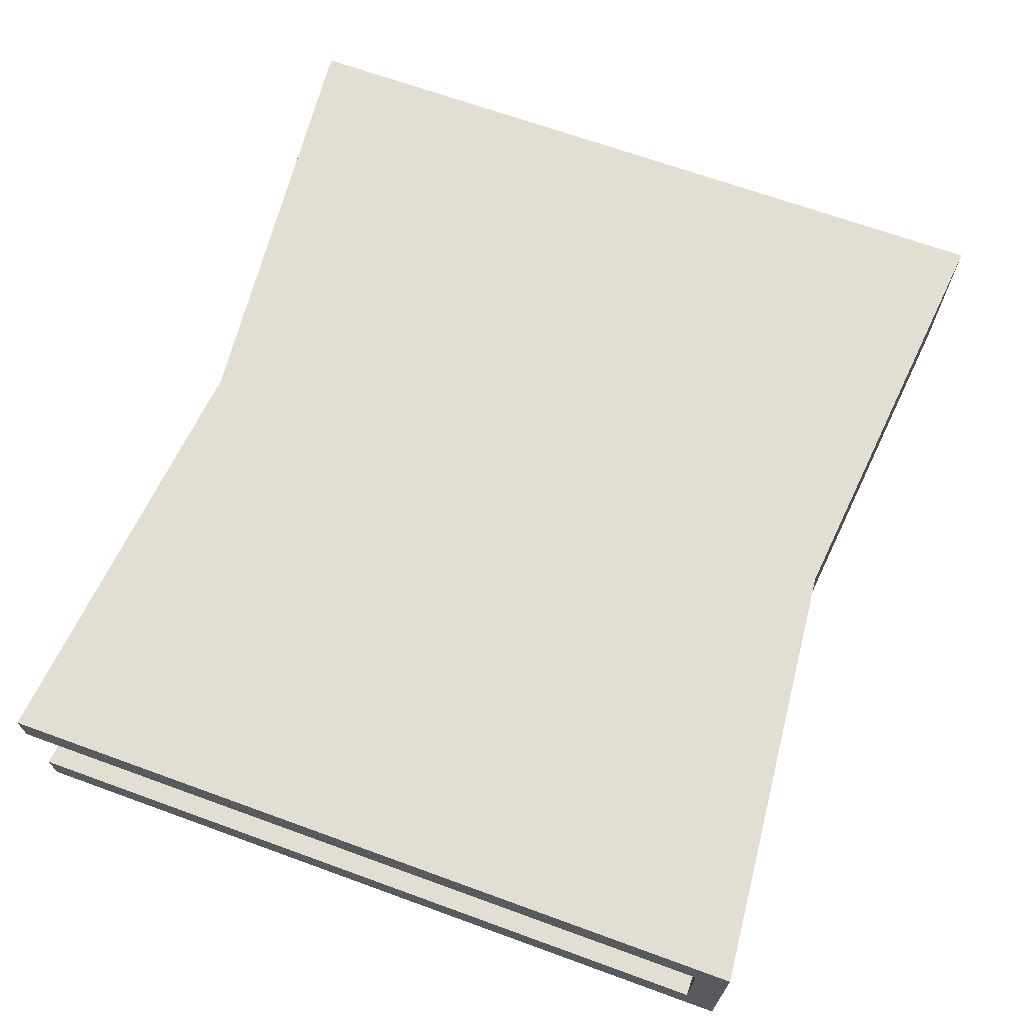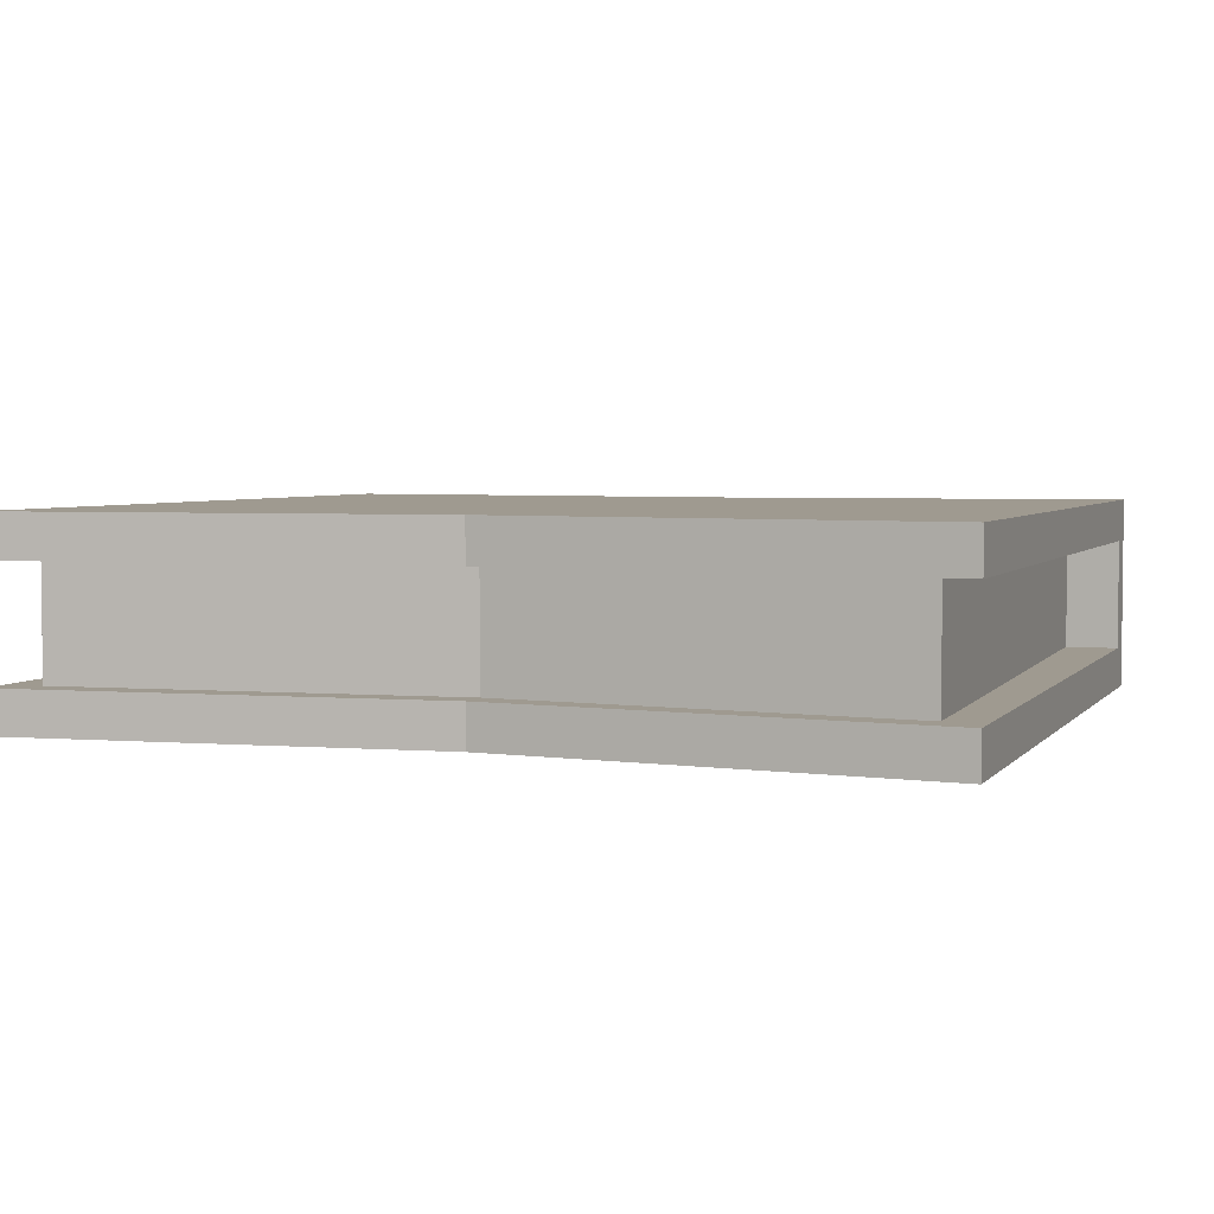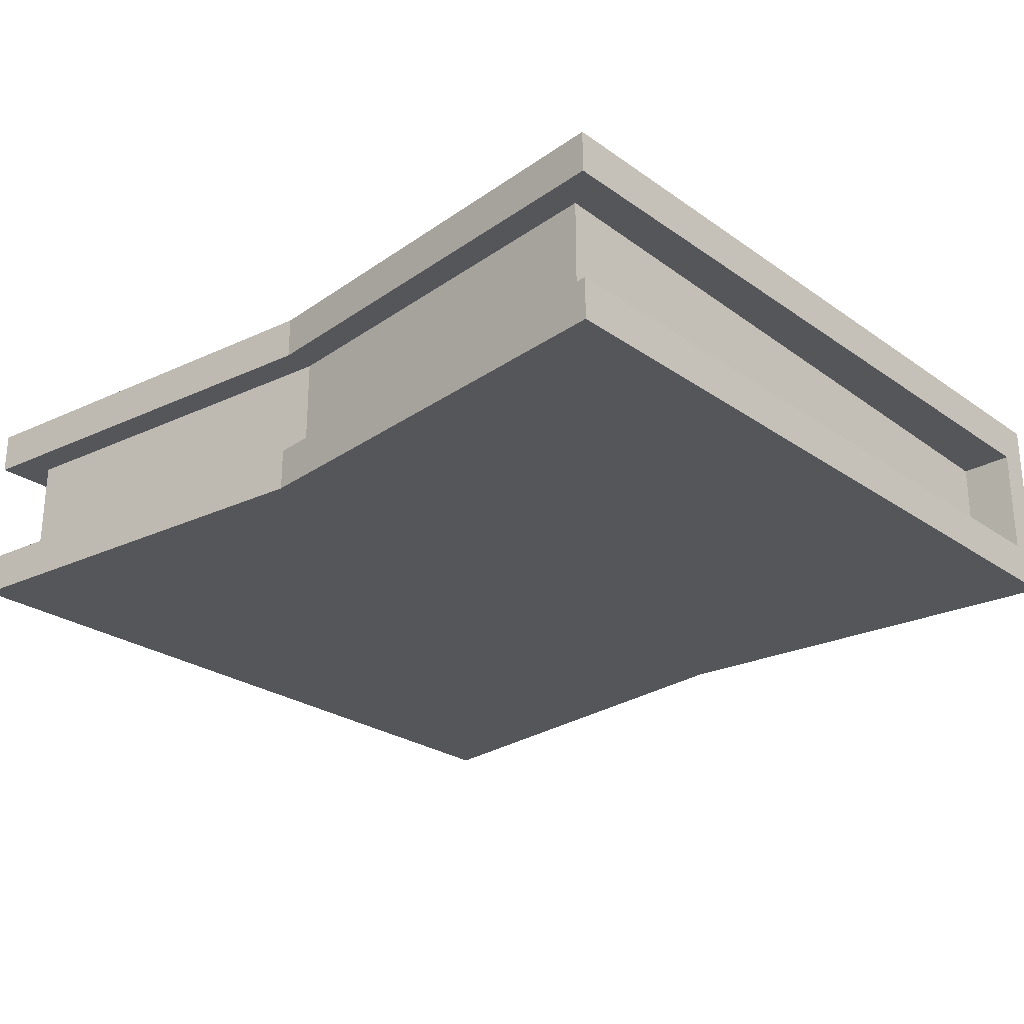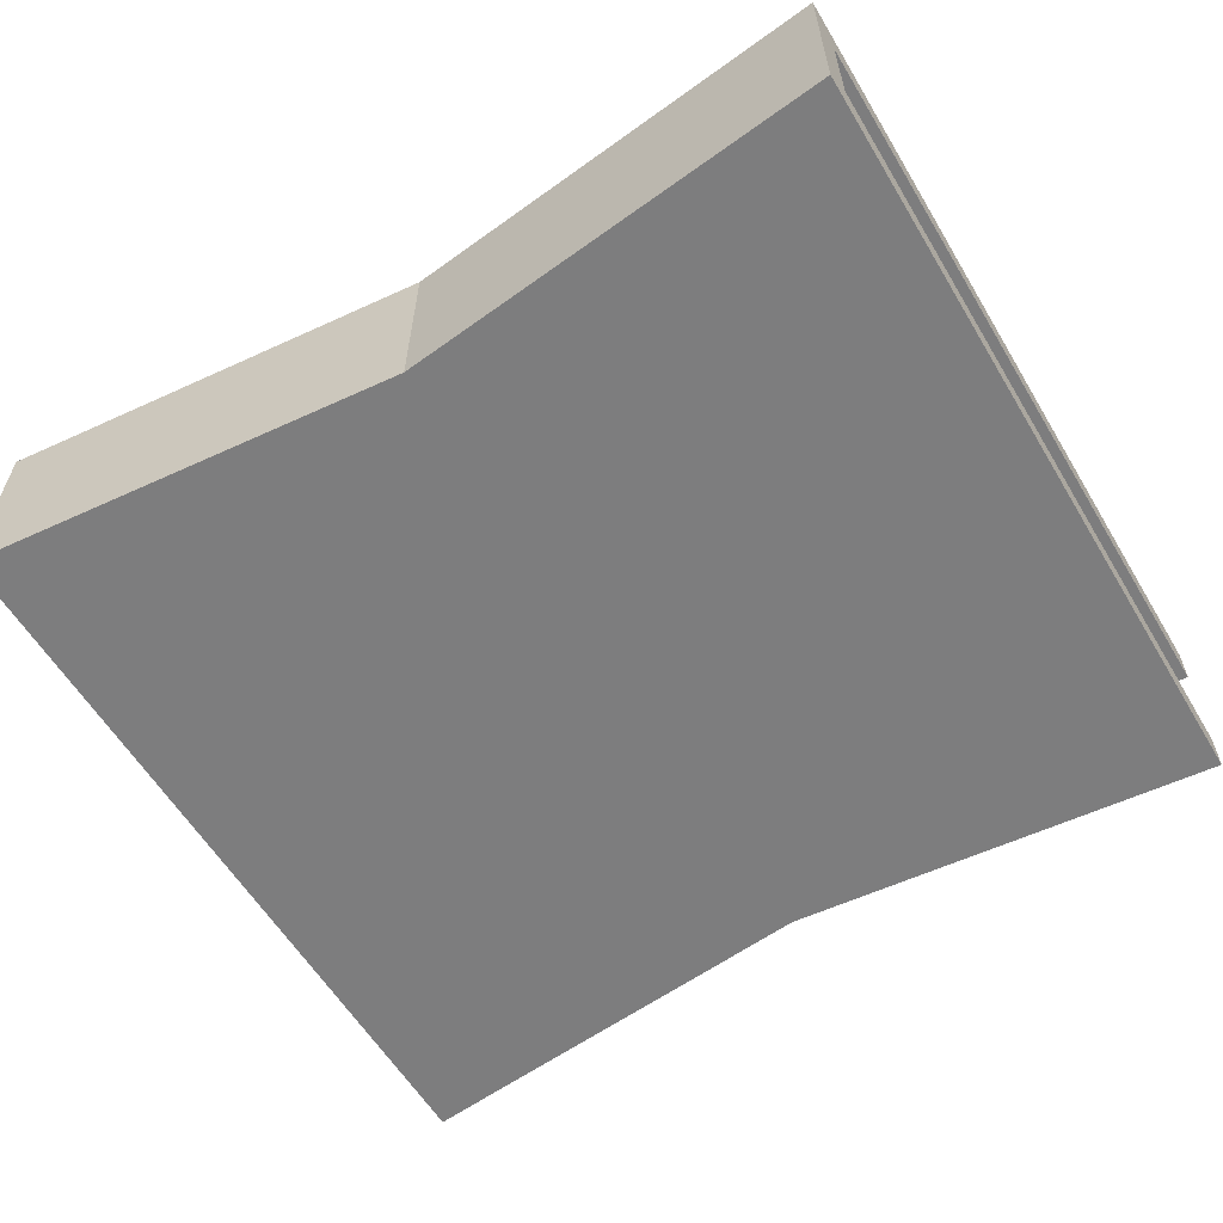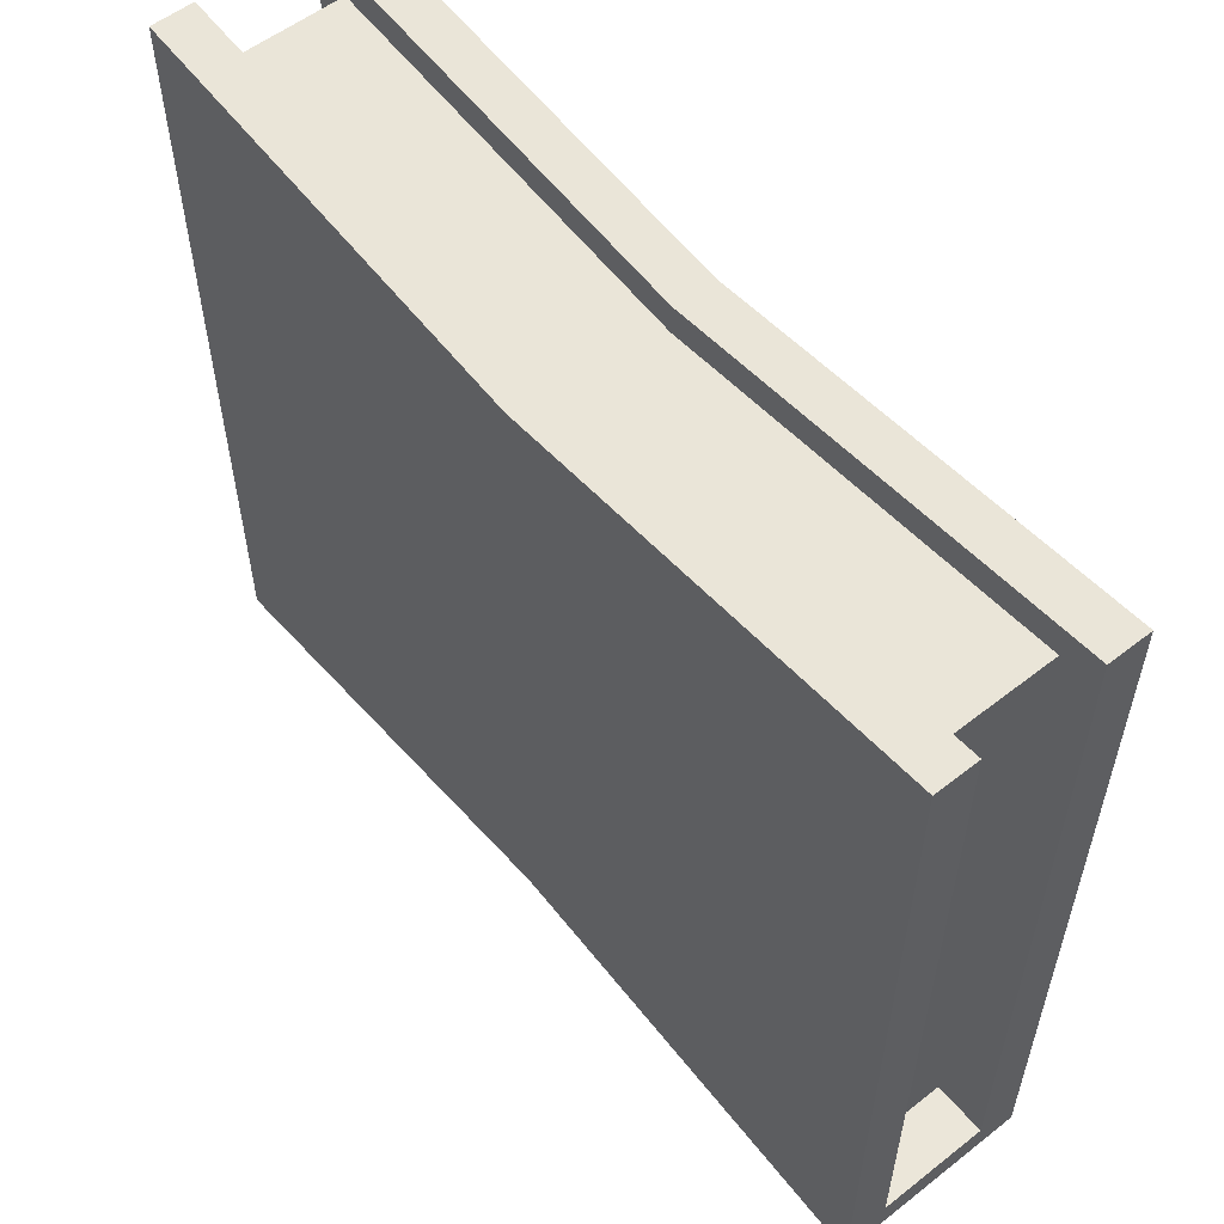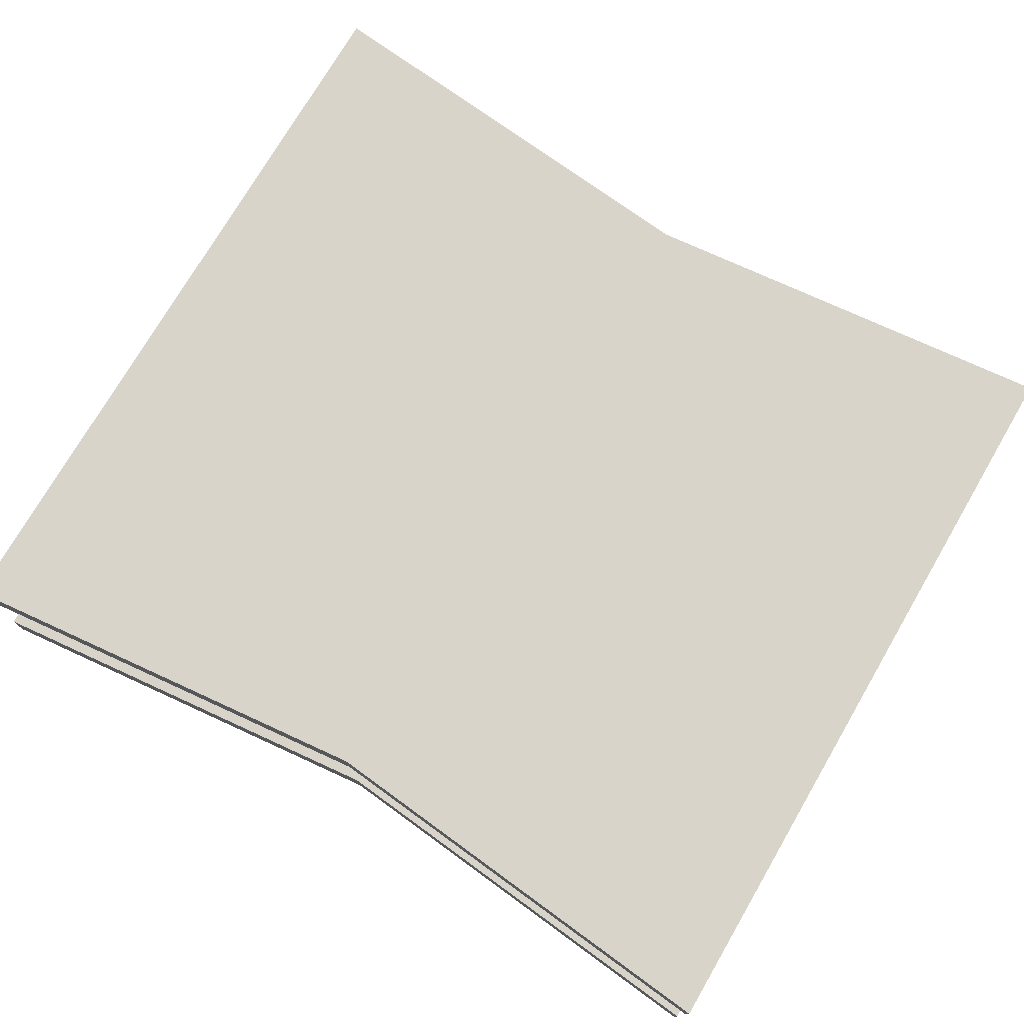
<metadata>
{"format":"obj","ext":"obj","renderer":"f3d","projection":"perspective","resolution":1024,"background":"white","views":[{"elev":67.7,"azim":110.0,"up":"+Y"},{"elev":3.9,"azim":19.7,"up":"+Y"},{"elev":-25.9,"azim":42.1,"up":"+Y"},{"elev":-59.2,"azim":-149.1,"up":"+Y"},{"elev":56.1,"azim":50.7,"up":"+Z"},{"elev":75.0,"azim":30.3,"up":"+Y"}]}
</metadata>
<code>
o S_Livre_Cube.008
v -0.1383 0.03107 0.1438
v 0.1383 0.03107 0.1438
v -0.1383 0.03107 -0.1026
v 0.1383 0.03107 -0.1026
v -0.1383 -0.03107 0.1438
v 0.1383 -0.03107 0.1438
v -0.1383 -0.03107 -0.1026
v 0.1383 -0.03107 -0.1026
v -0.1383 -0.01769 -0.1026
v -0.1383 0.01769 -0.1026
v 0.1383 0.01769 -0.1026
v 0.1383 -0.01769 -0.1026
v -0.1383 0.01769 0.1438
v -0.1383 -0.01769 0.1438
v 0.1383 -0.01769 0.1438
v 0.1383 0.01769 0.1438
v -0.1383 0.03107 -0.09241
v 0.1383 0.03107 -0.09241
v -0.1383 -0.03107 -0.09241
v 0.1383 -0.03107 -0.09241
v 0.1383 -0.01769 -0.09241
v 0.1383 0.01769 -0.09241
v -0.1383 0.01769 -0.09241
v -0.1383 -0.01769 -0.09241
v -0.1264 0.01769 0.1332
v -0.1264 -0.01769 0.1332
v 0.1264 -0.01769 0.1332
v 0.1264 0.01769 0.1332
v 0.1214 -0.01769 -0.09241
v 0.1214 0.01769 -0.09241
v -0.1214 0.01769 -0.09241
v -0.1214 -0.01769 -0.09241
v -0 0.03107 0.13
v -0 0.03107 -0.08883
v 0 -0.03107 -0.08883
v 0 -0.03107 0.13
v 0 -0.01769 0.13
v -0 0.01769 0.13
v -0 0.01769 -0.08883
v 0 -0.01769 -0.08883
v 0 -0.03107 -0.07977
v -0 0.03107 -0.07977
v 0 -0.01769 0.1206
v -0 0.01769 0.1206
f 42 18 4 34
f 40 12 8 35
f 41 20 6 36
f 38 16 2 33
f 24 19 5 14
f 22 18 2 16
f 20 21 15 6
f 15 21 29 27
f 17 23 13 1
f 13 23 31 25
f 36 6 15 37
f 37 15 27 43
f 34 4 11 39
f 39 11 12 40
f 10 9 24 23
f 3 10 23 17
f 12 11 22 21
f 8 12 21 20
f 11 4 18 22
f 9 7 19 24
f 35 8 20 41
f 33 2 18 42
f 29 30 28 27
f 31 32 26 25
f 43 27 28 44
f 21 22 30 29
f 23 24 32 31
f 38 13 25 44
f 24 14 26 32
f 22 16 28 30
f 16 38 44 28
f 26 43 44 25
f 1 33 42 17
f 7 35 41 19
f 10 39 40 9
f 3 34 39 10
f 14 37 43 26
f 5 36 37 14
f 13 38 33 1
f 19 41 36 5
f 9 40 35 7
f 17 42 34 3

</code>
